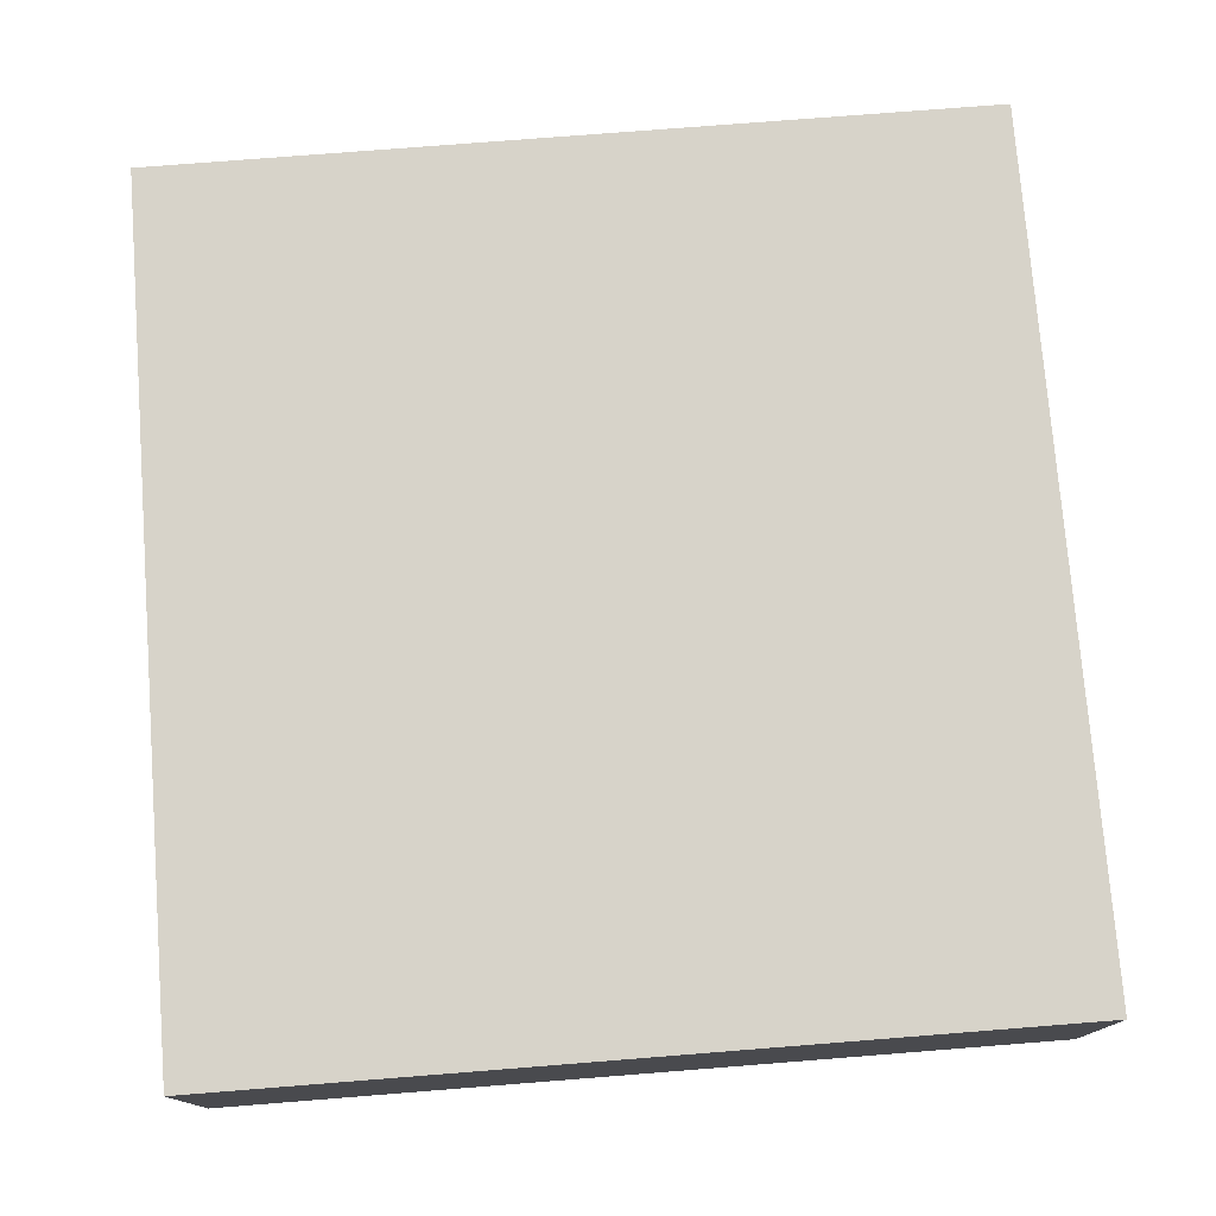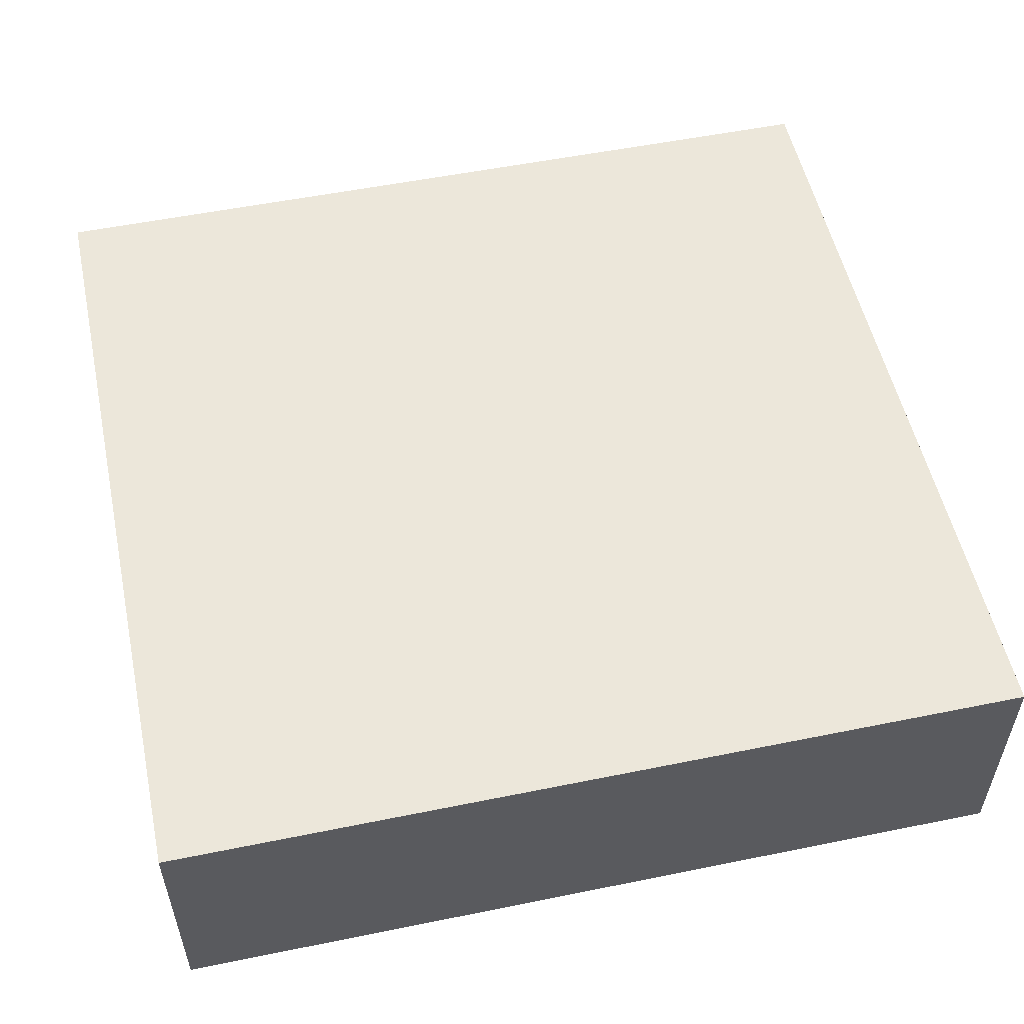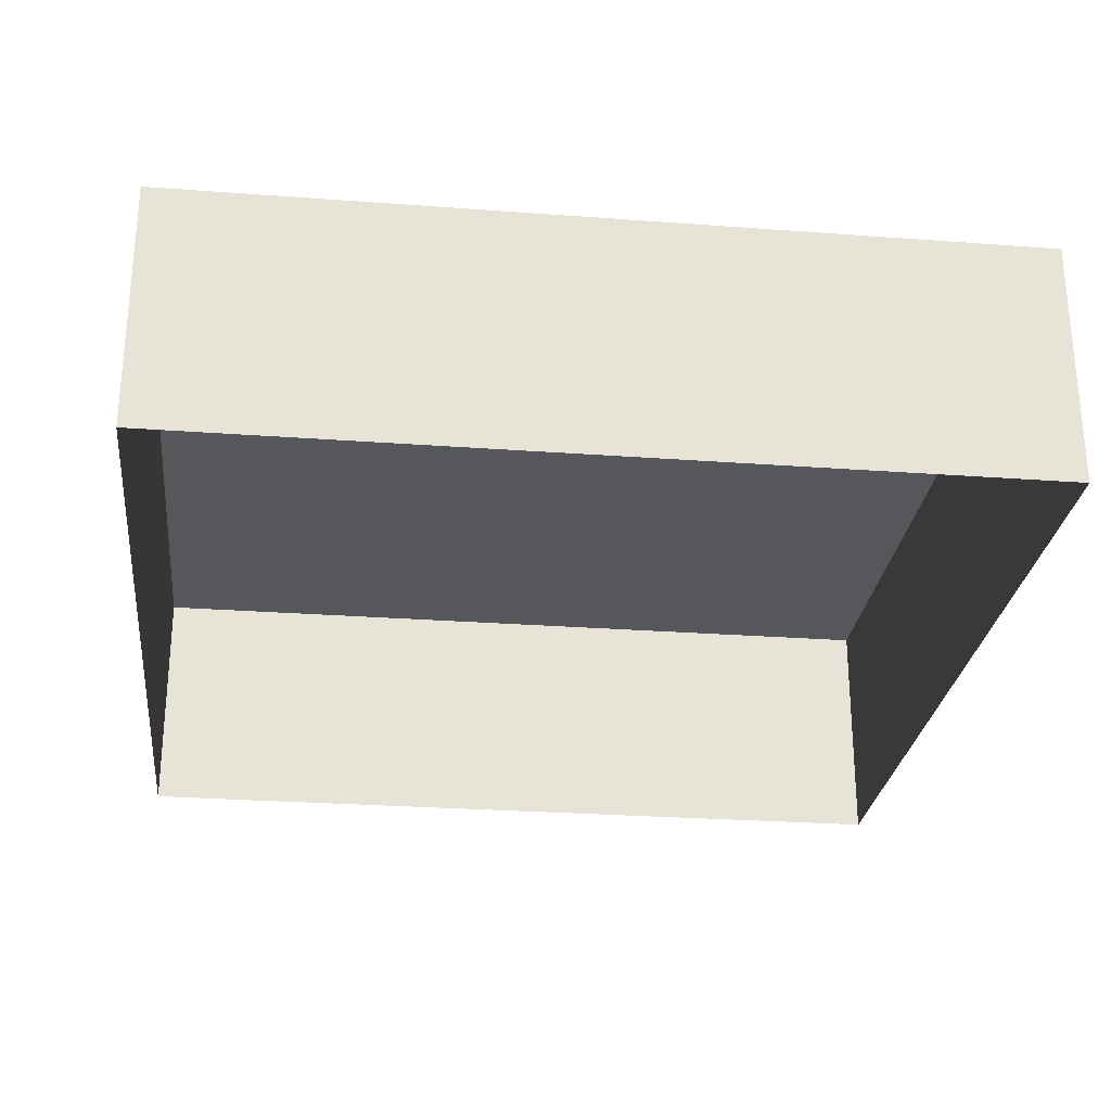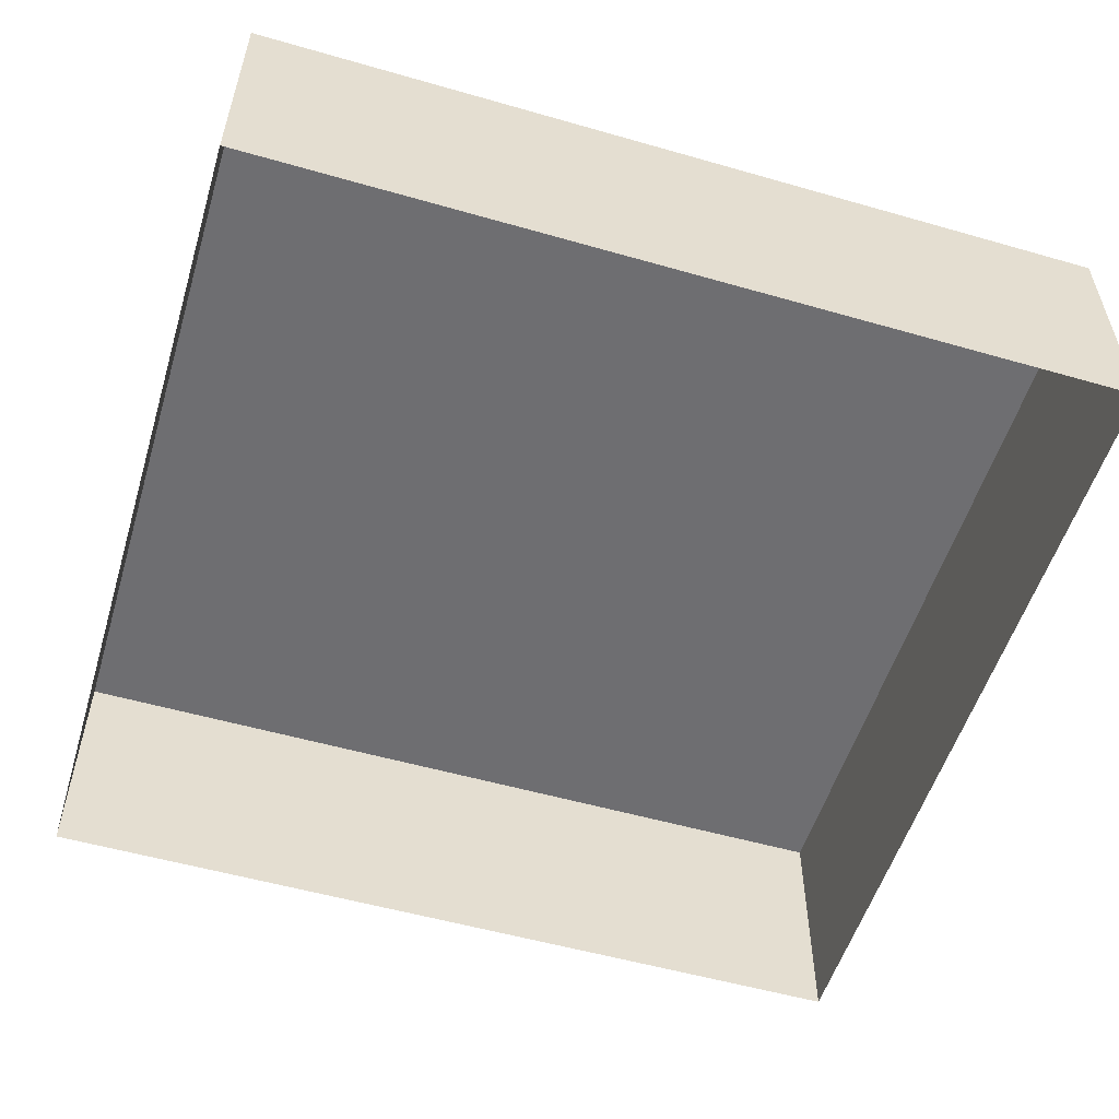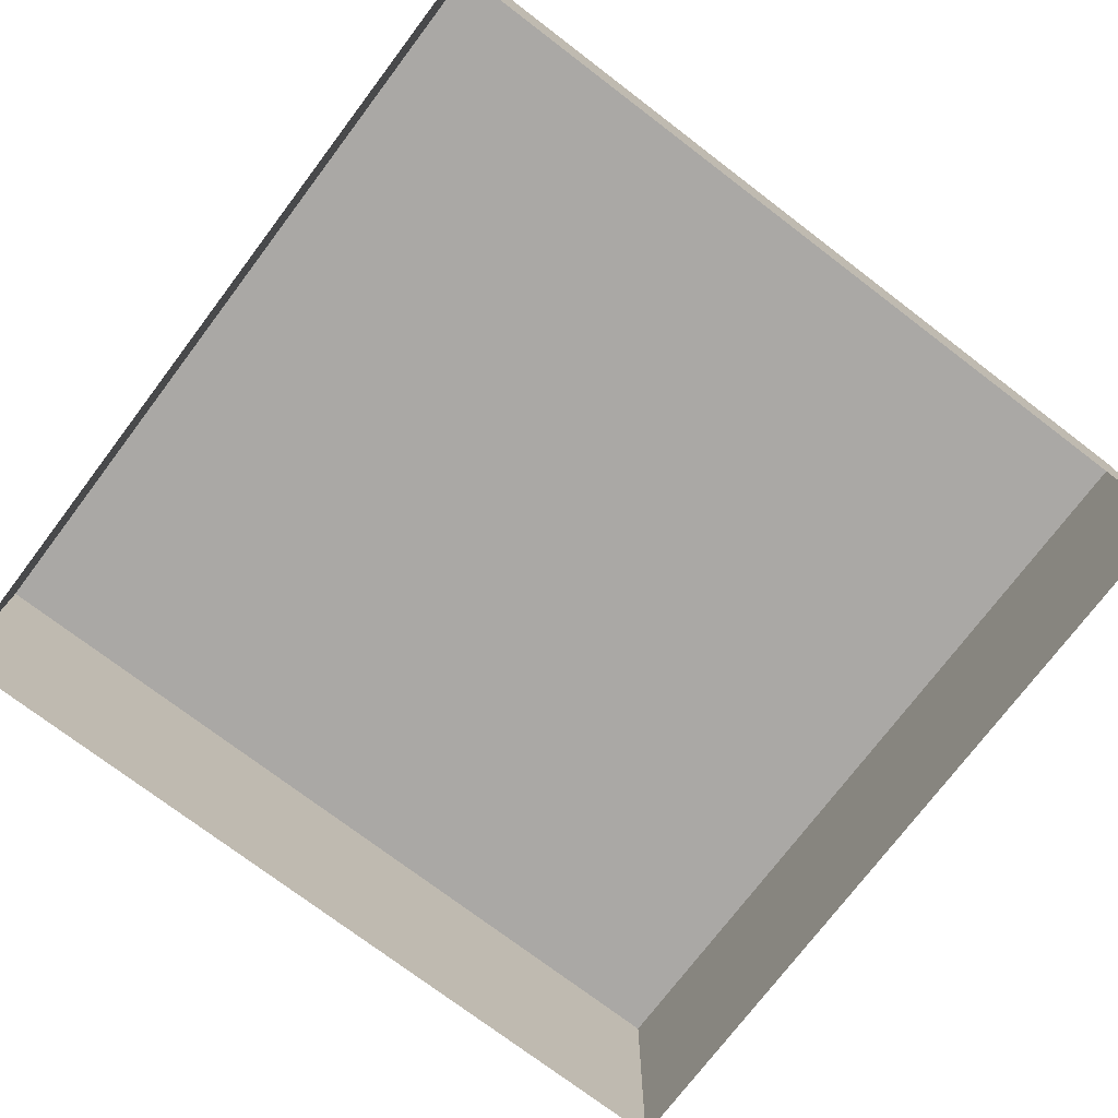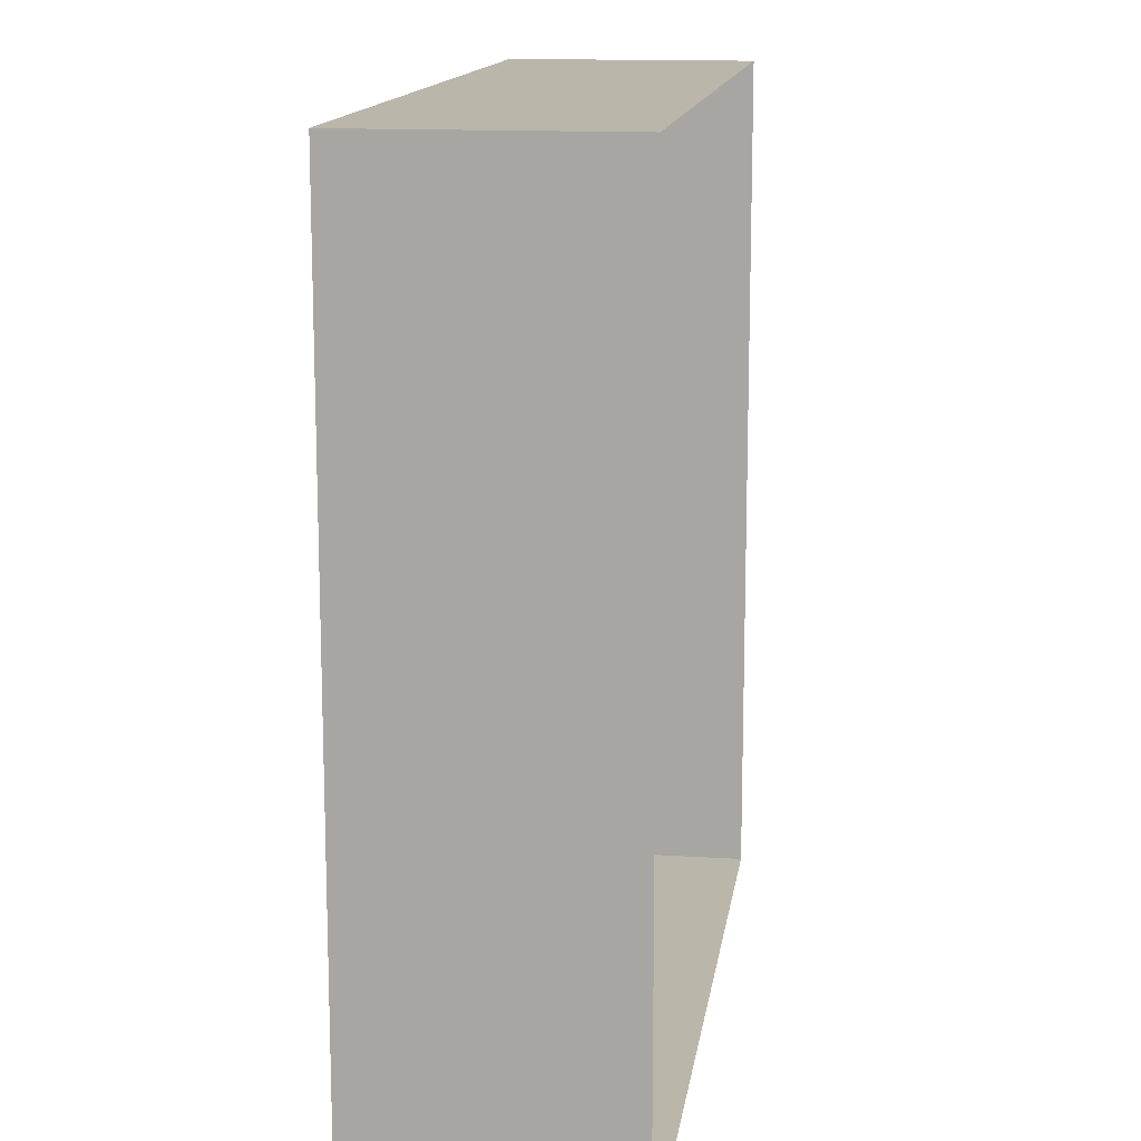
<metadata>
{"format":"obj","ext":"obj","renderer":"f3d","projection":"perspective","resolution":1024,"background":"white","views":[{"elev":76.2,"azim":85.5,"up":"+Y"},{"elev":53.9,"azim":167.8,"up":"+Y"},{"elev":-26.9,"azim":83.4,"up":"+Y"},{"elev":-54.4,"azim":163.1,"up":"+Y"},{"elev":-75.2,"azim":142.8,"up":"+Y"},{"elev":13.9,"azim":-82.0,"up":"+Z"}]}
</metadata>
<code>
o mesh50/mesh50-geometry#mesh50-geometry
v 0.0301 0.02576 -0.149
v 0.09928 0.006141 -0.149
v 0.0301 0.006141 -0.149
v 0.09928 0.02576 -0.149
v 0.0301 0.006141 -0.08206
v 0.09928 0.02576 -0.08206
v 0.0301 0.02576 -0.08206
v 0.09928 0.006141 -0.08206
f 1 2 3
f 2 1 4
f 3 2 1
f 4 1 2
f 5 1 3
f 3 1 5
f 1 6 4
f 4 6 1
f 6 2 4
f 4 2 6
f 1 5 7
f 7 5 1
f 6 1 7
f 7 1 6
f 2 6 8
f 8 6 2
f 5 6 7
f 7 6 5
f 6 5 8
f 8 5 6

</code>
